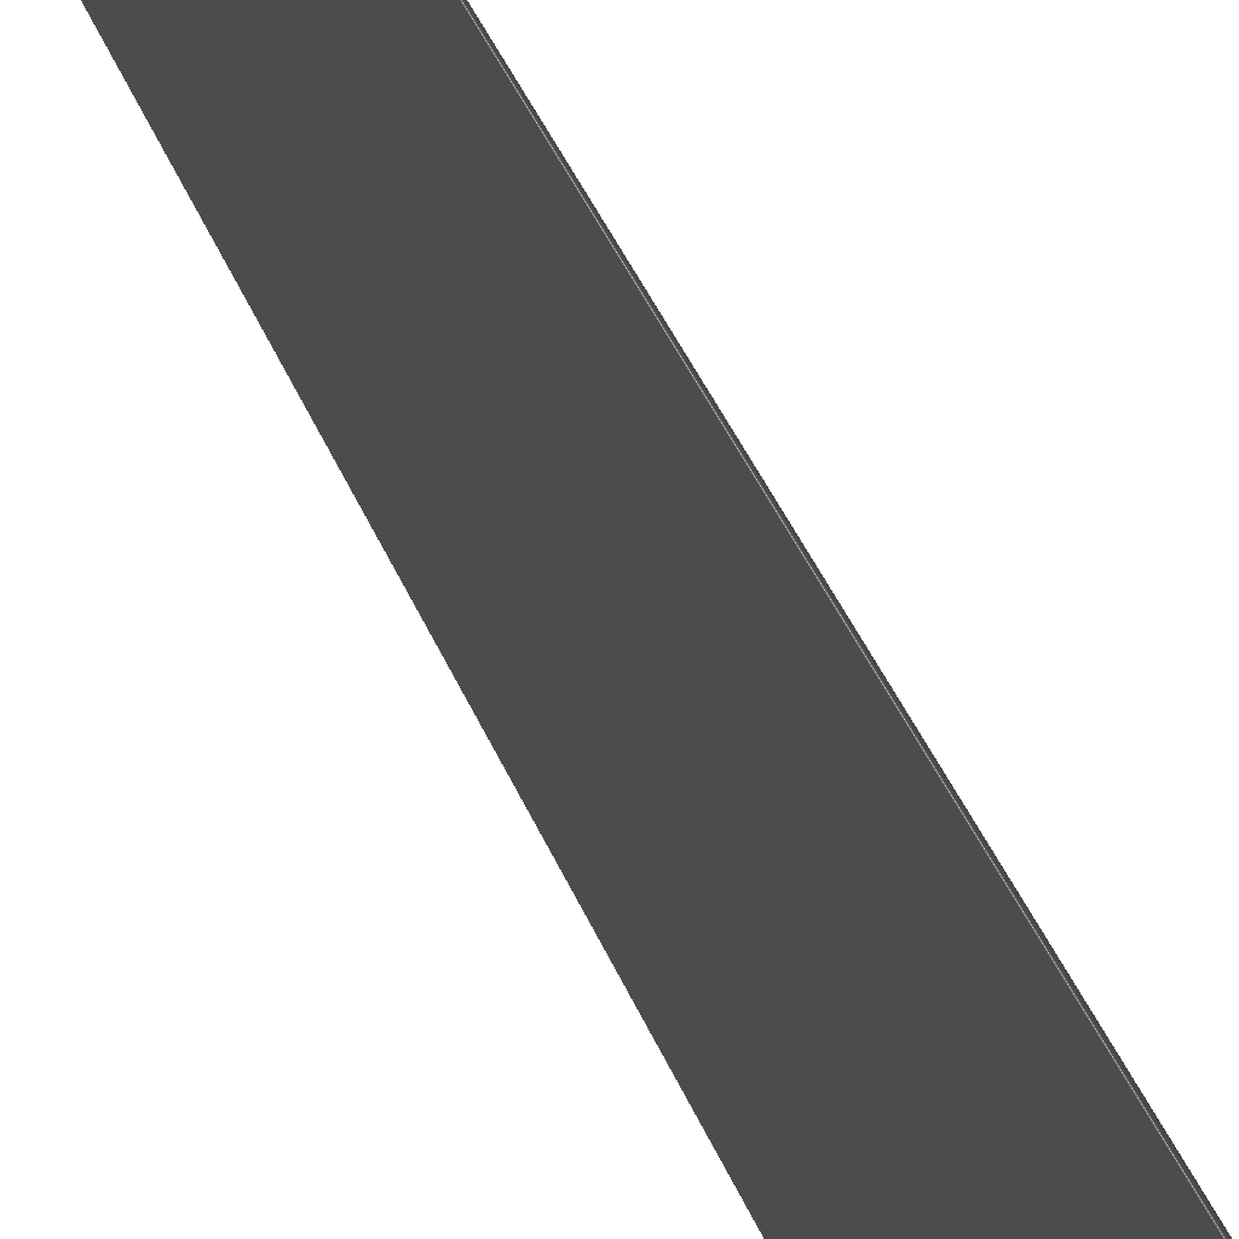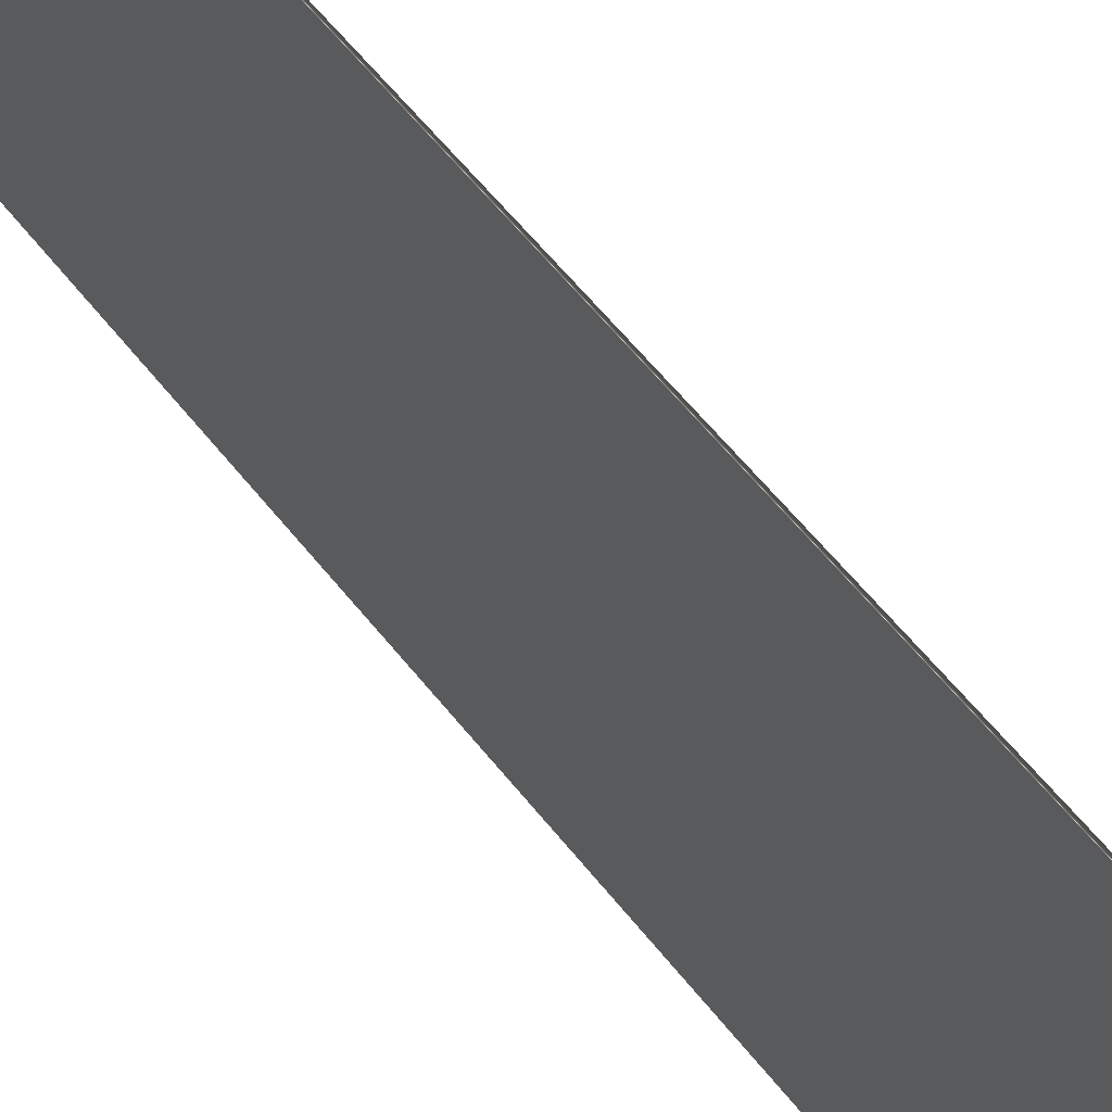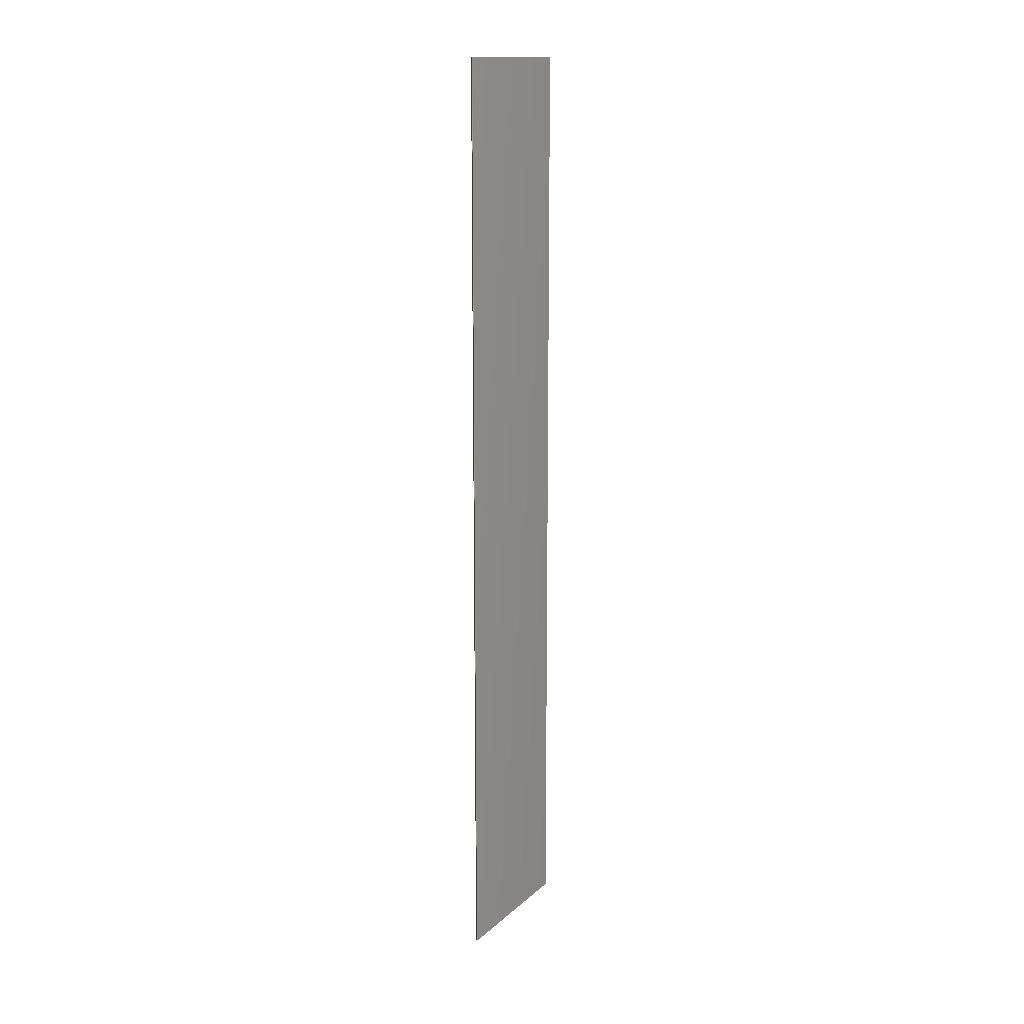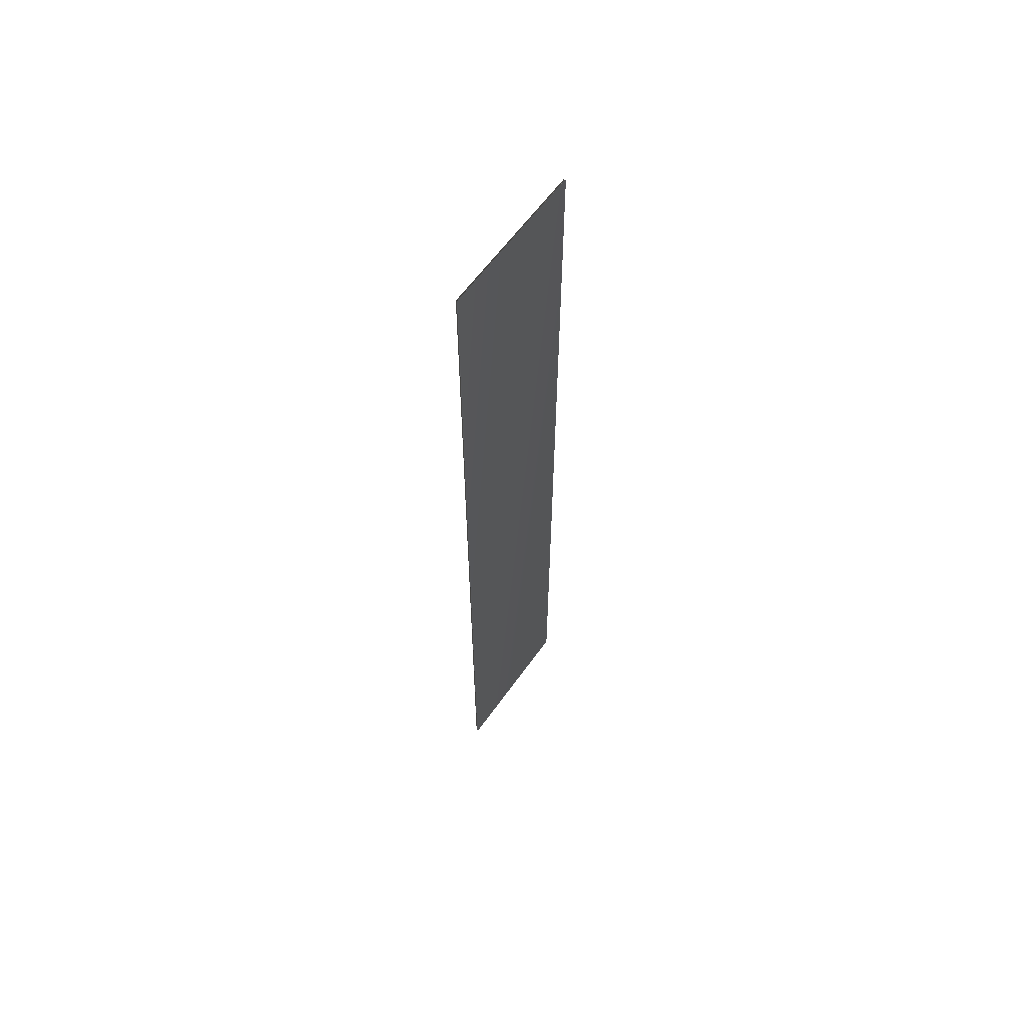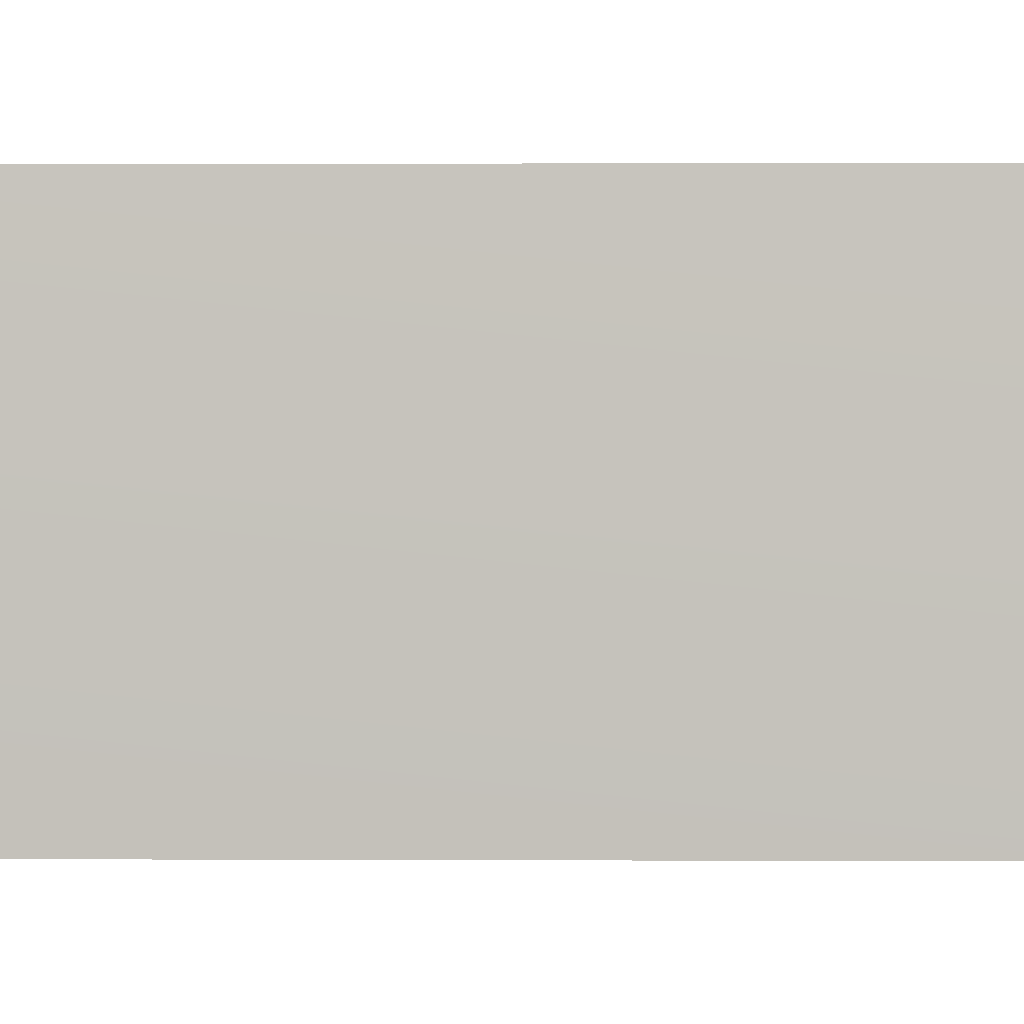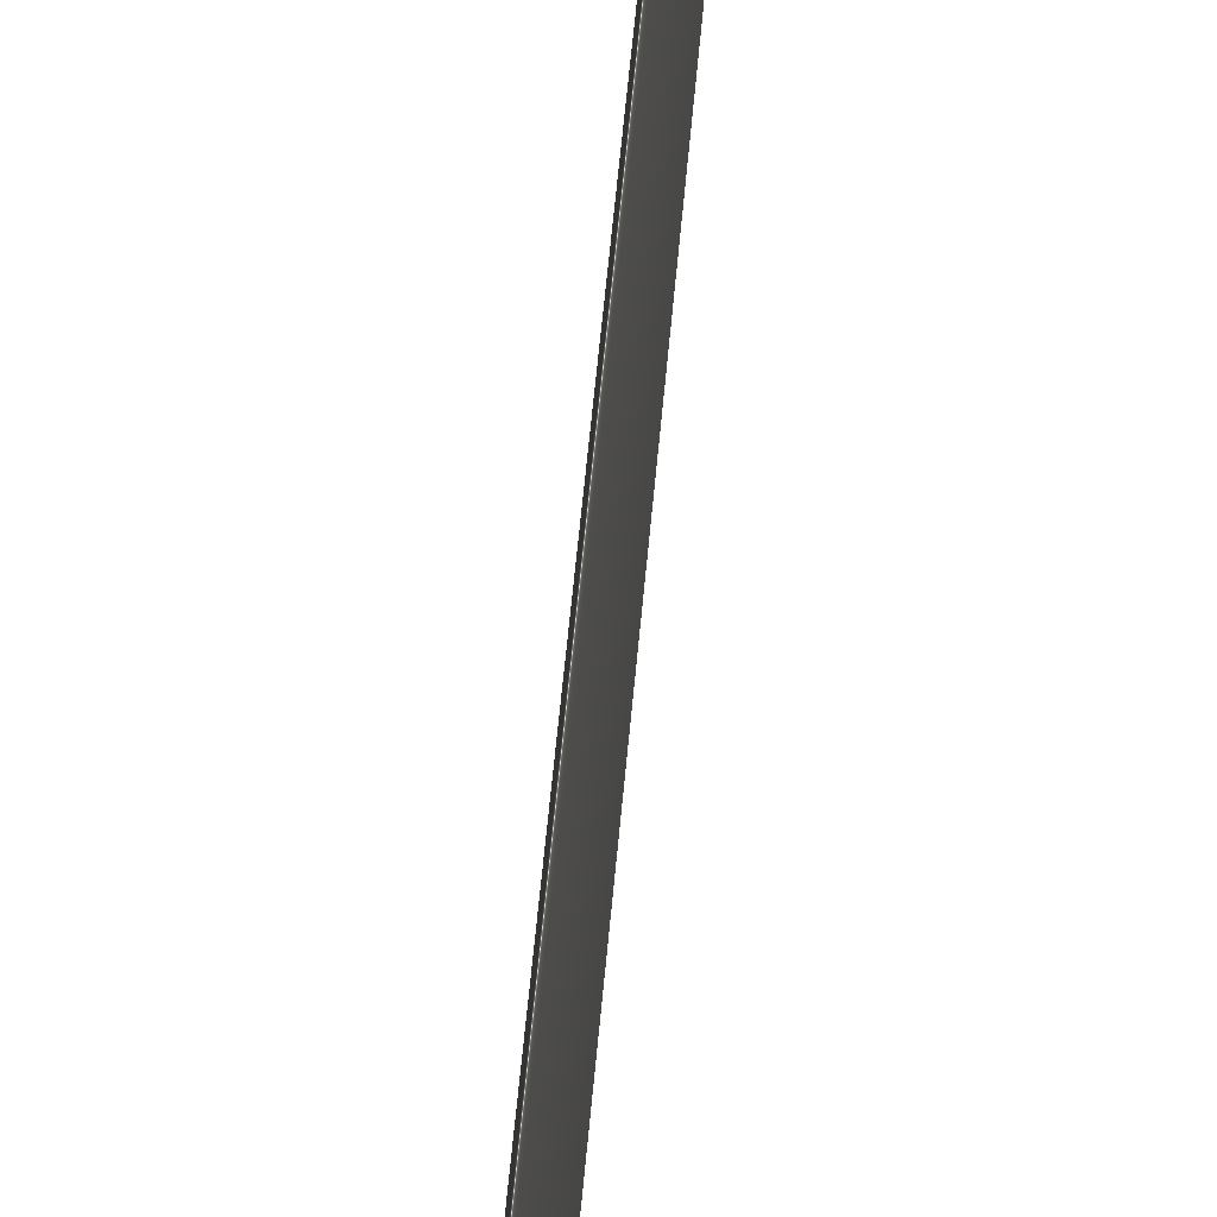
<metadata>
{"format":"obj","ext":"obj","renderer":"f3d","projection":"perspective","resolution":1024,"background":"white","views":[{"elev":32.8,"azim":-17.5,"up":"+Z"},{"elev":42.6,"azim":148.4,"up":"+Z"},{"elev":14.8,"azim":29.9,"up":"+Y"},{"elev":61.2,"azim":35.4,"up":"+Y"},{"elev":0.7,"azim":92.2,"up":"+Z"},{"elev":47.0,"azim":4.4,"up":"+Z"}]}
</metadata>
<code>
v 13.79 33.75 -12.09
v 13.79 24.75 -12.09
v 13.81 33.75 -12.09
v 13.81 24.75 -12.09
v 13.81 24.75 -13.57
v 13.81 33.75 -13.57
v 13.79 33.75 -13.57
v 13.79 24.75 -13.57
f 1 2 3
f 3 2 4
f 5 6 4
f 4 6 3
f 7 1 6
f 6 1 3
f 2 8 4
f 4 8 5
f 2 1 8
f 8 1 7
f 8 7 5
f 5 7 6

</code>
